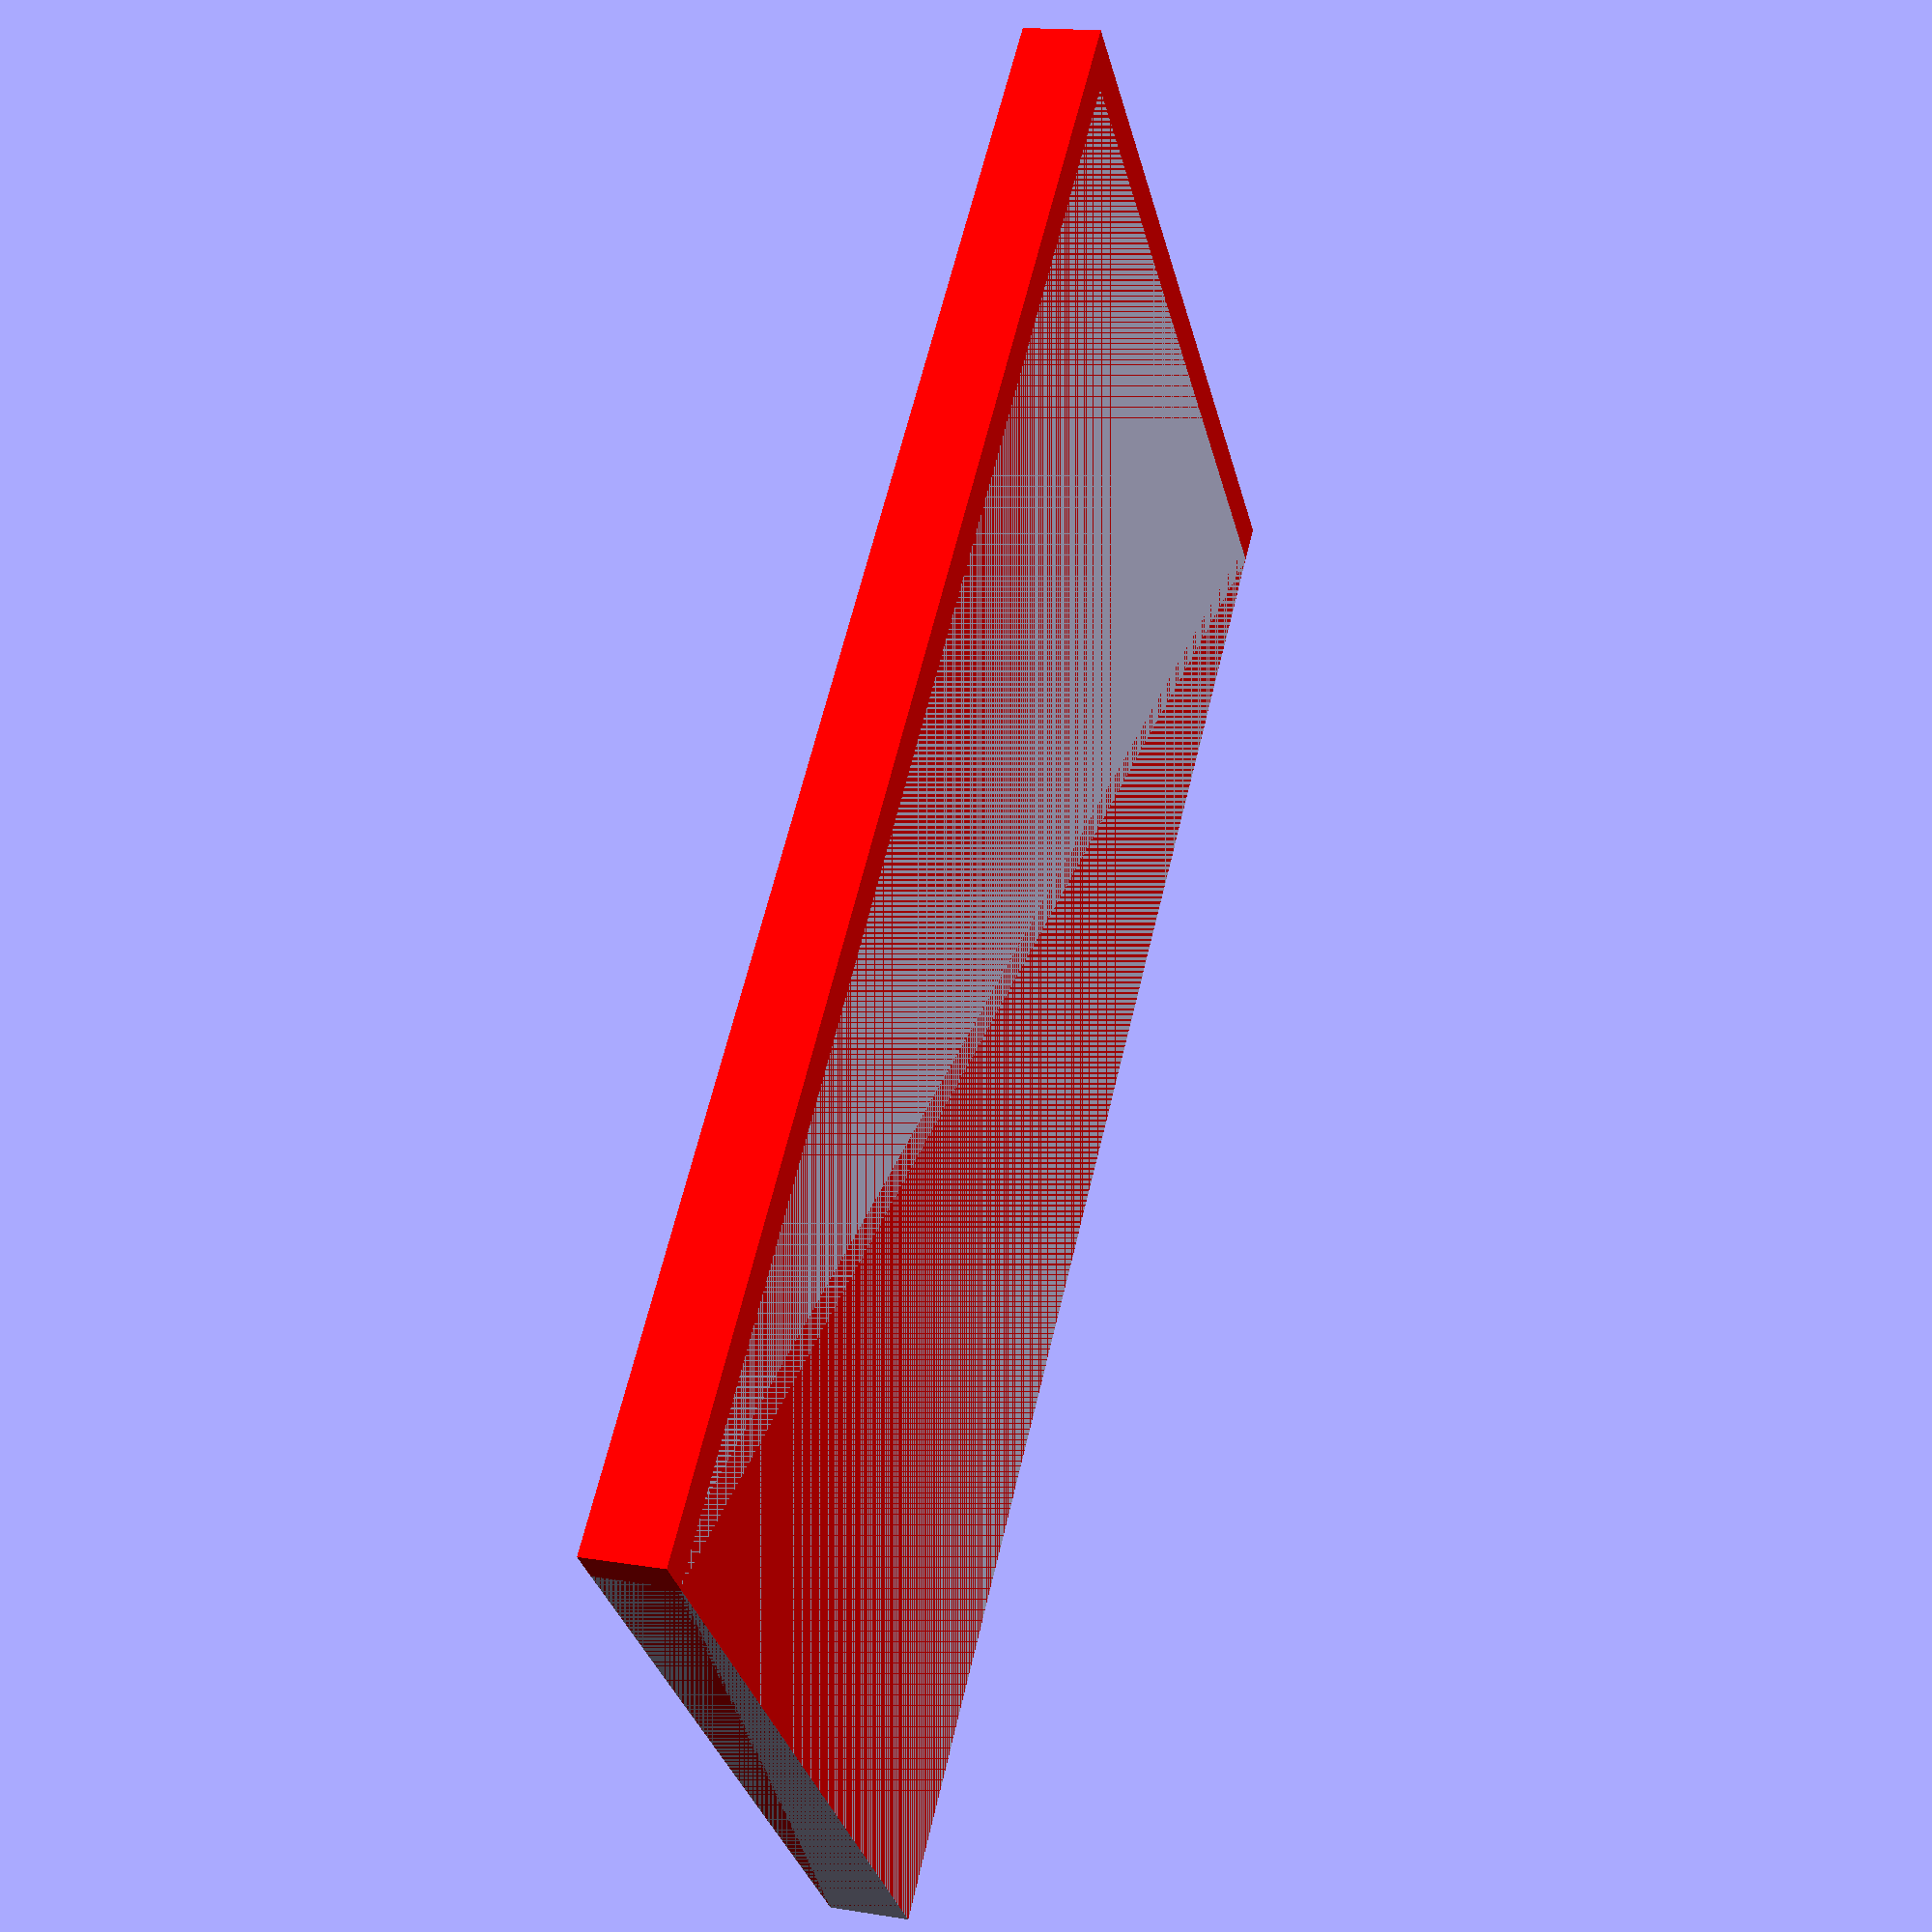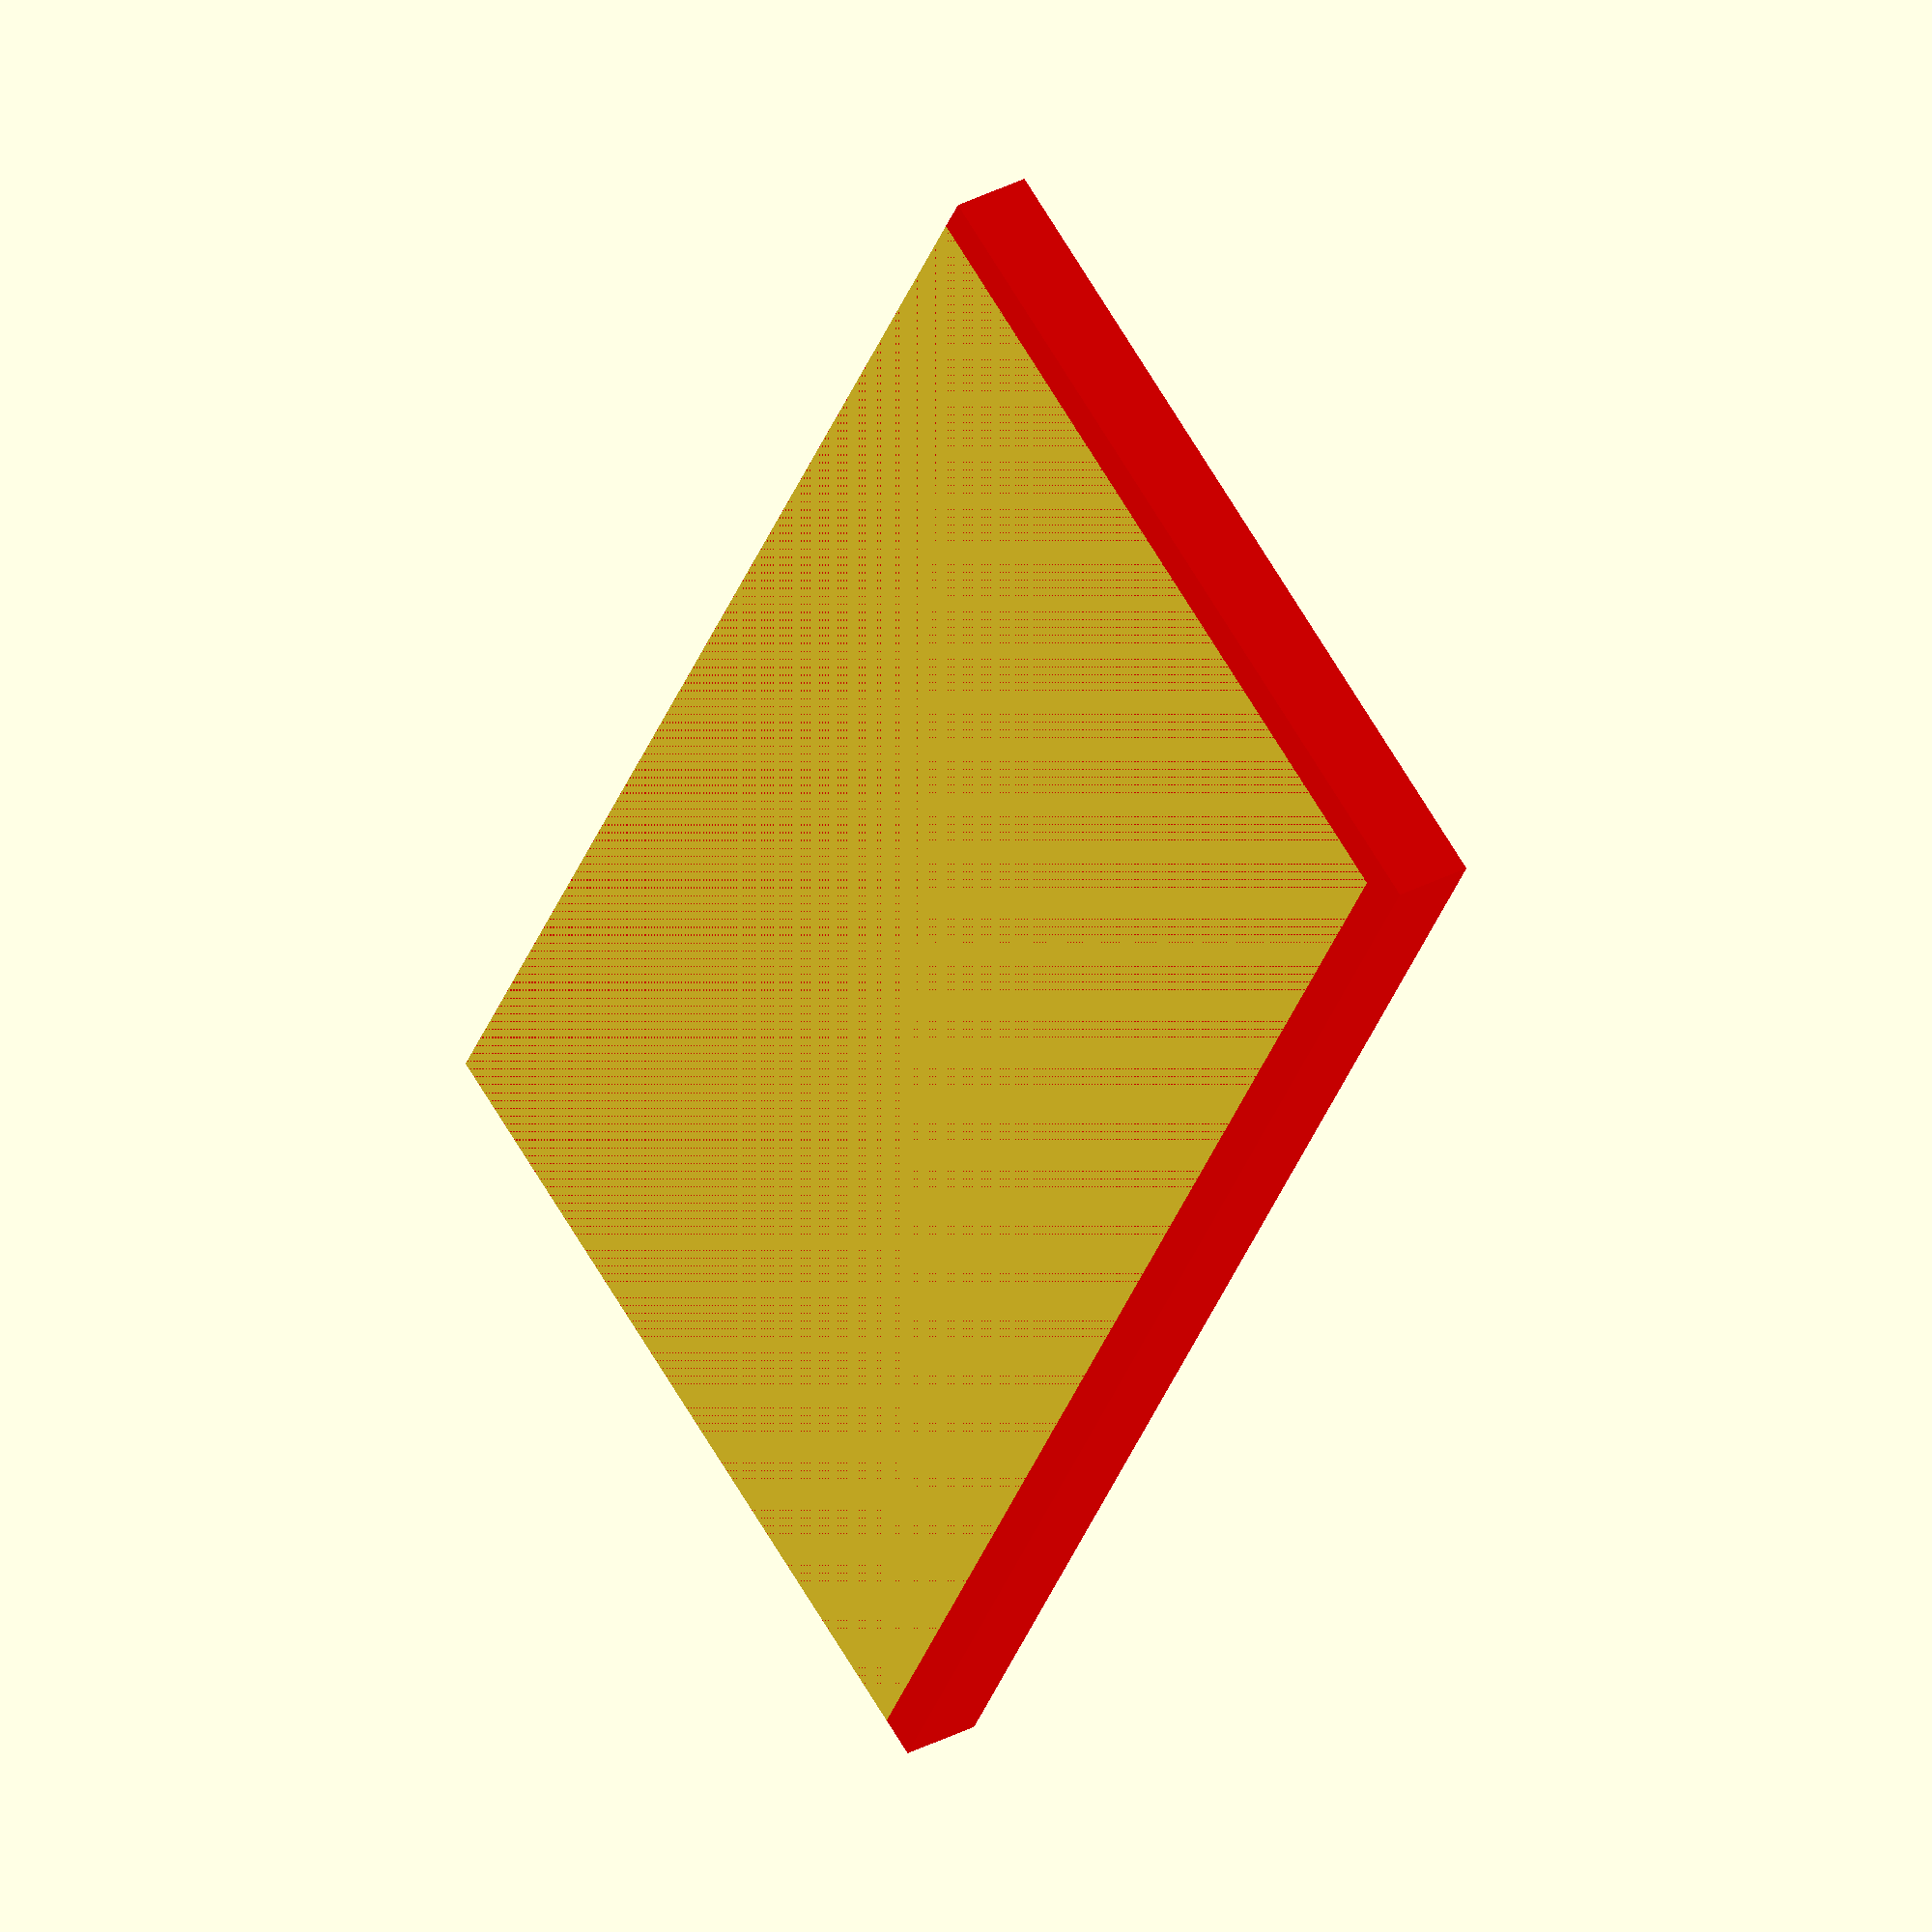
<openscad>
// Unit of length: Unit.MM
union()
{
   color(c = [1.0, 0.0, 0.0, 1.0])
   {
      polygon(points = [[-10.0, -5.0], [-10.0, 5.0], [-10.0, 5.5], [10.5, 5.5], [10.5, -5.0], [10.0, -5.0]]);
   }
   square(size = [20.0, 10.0], center = true);
}

</openscad>
<views>
elev=344.2 azim=315.5 roll=288.8 proj=p view=solid
elev=146.9 azim=60.3 roll=306.1 proj=o view=solid
</views>
